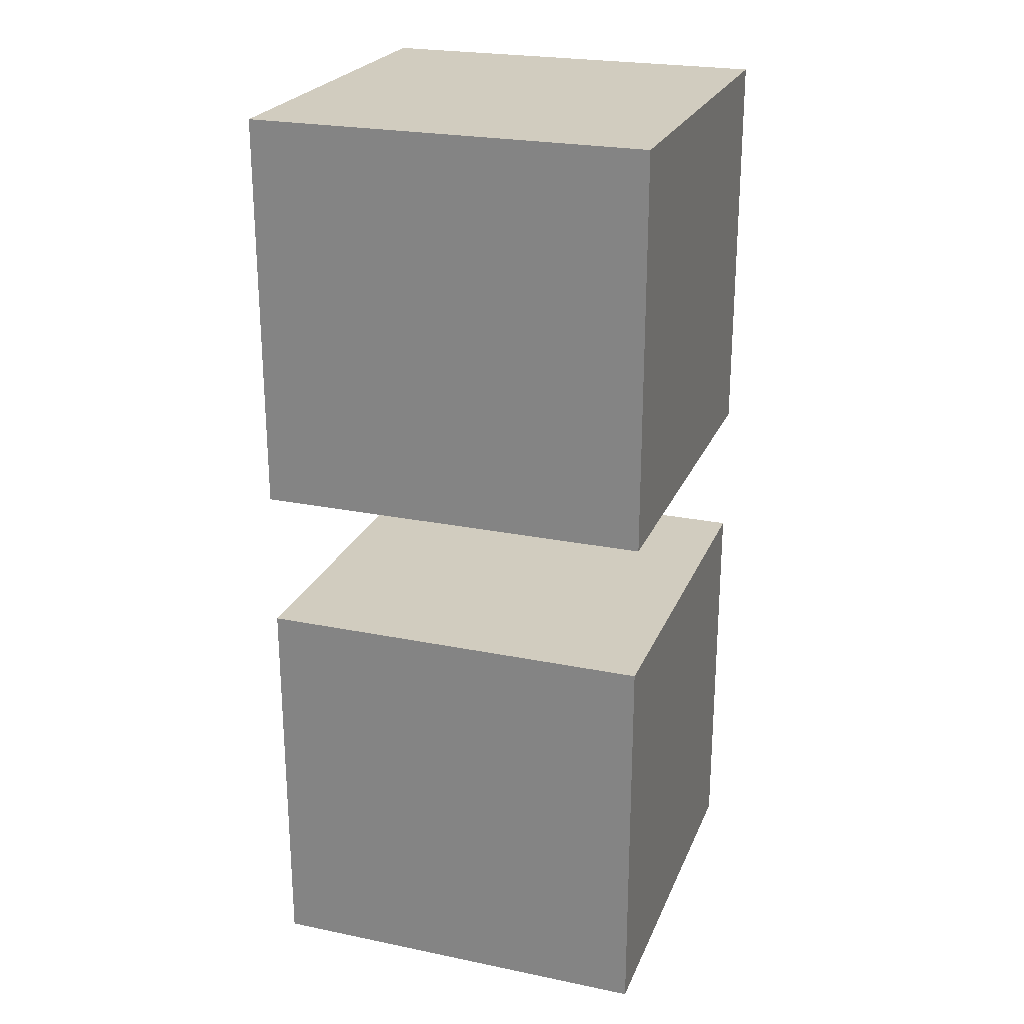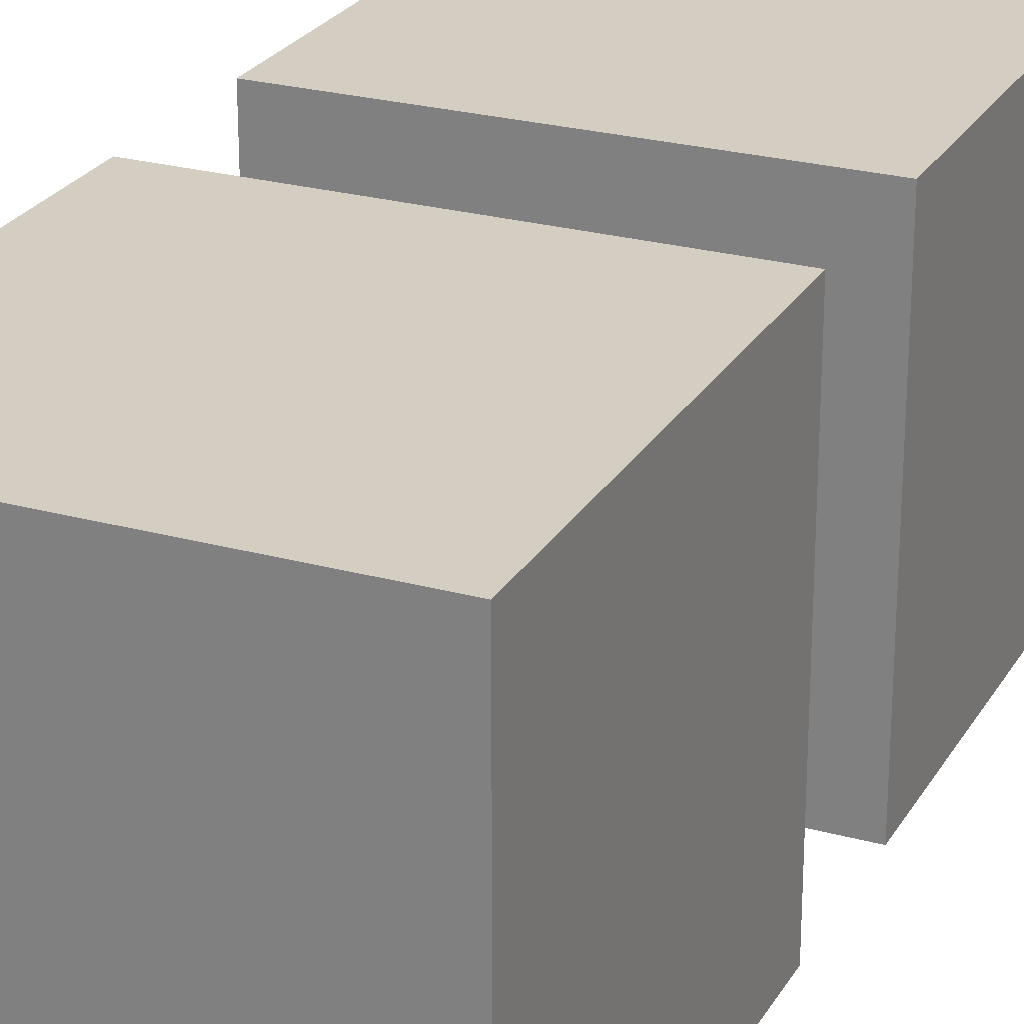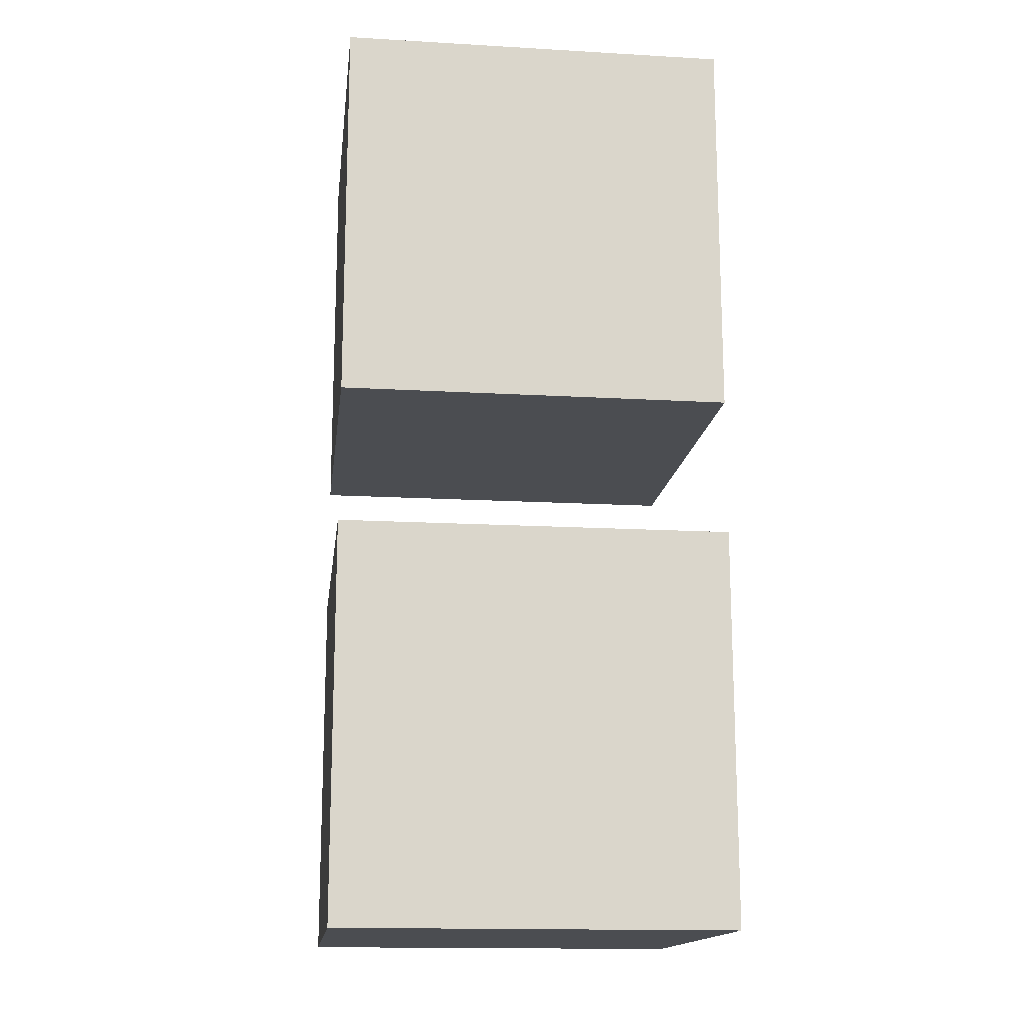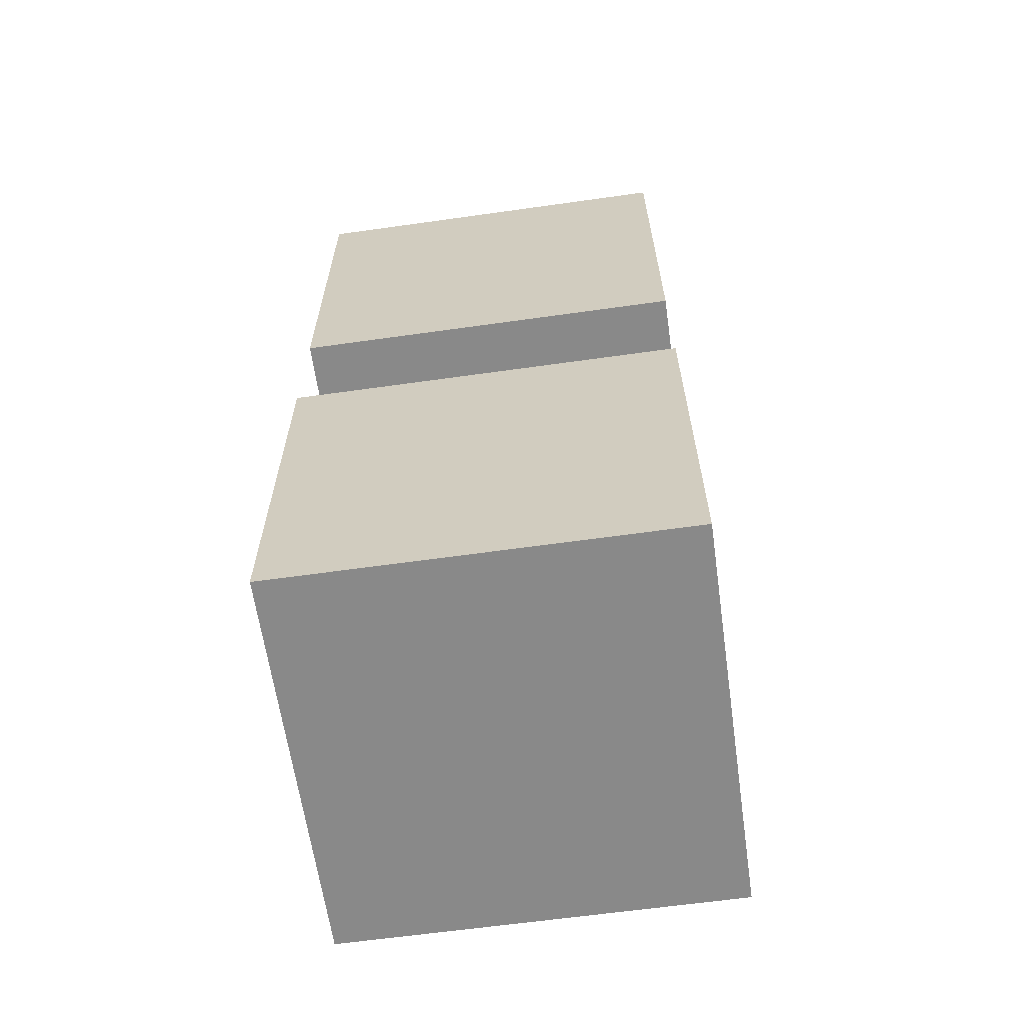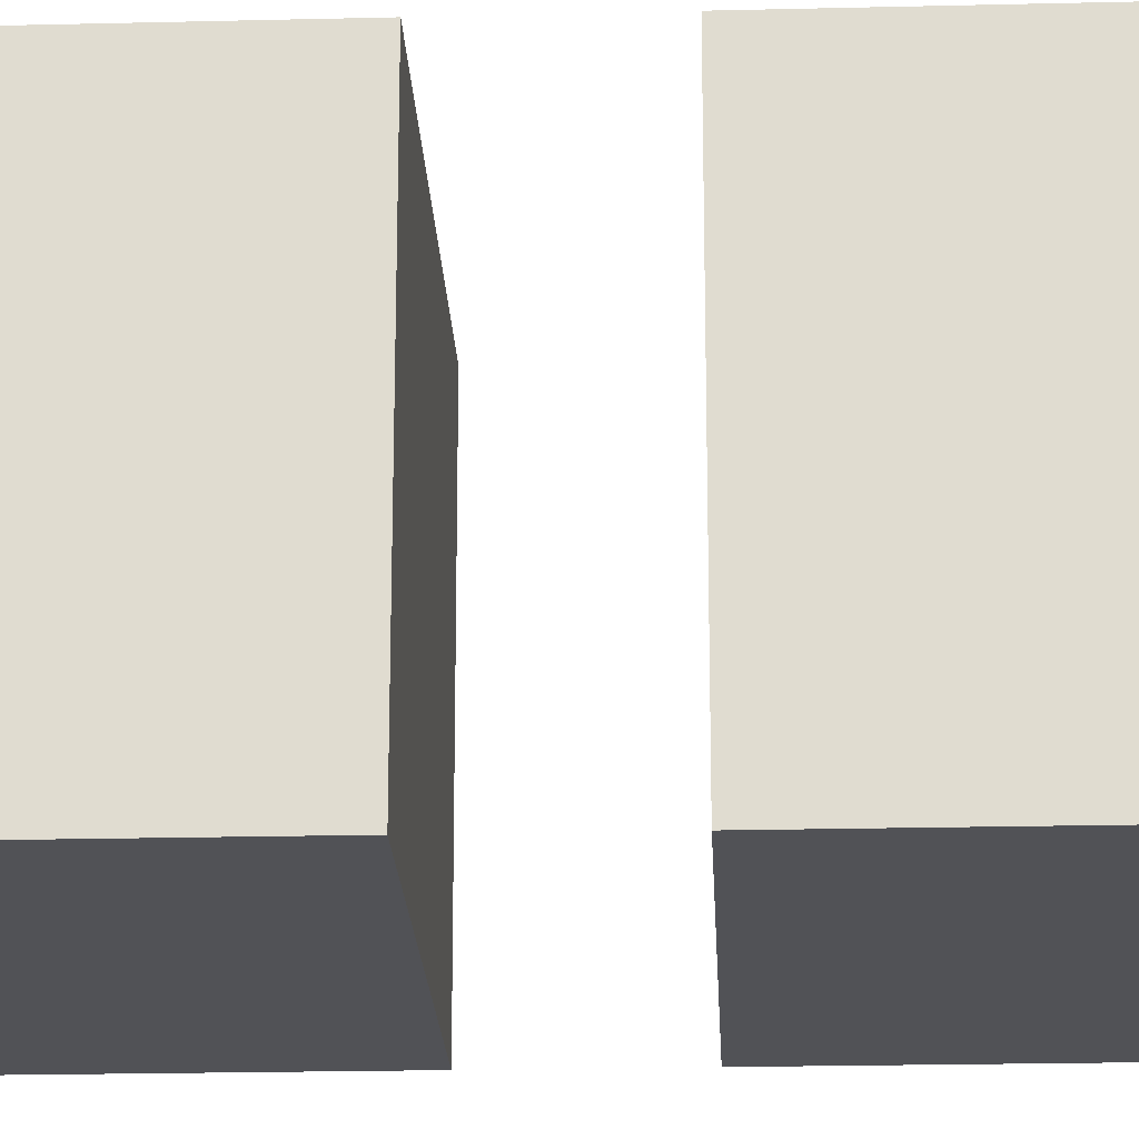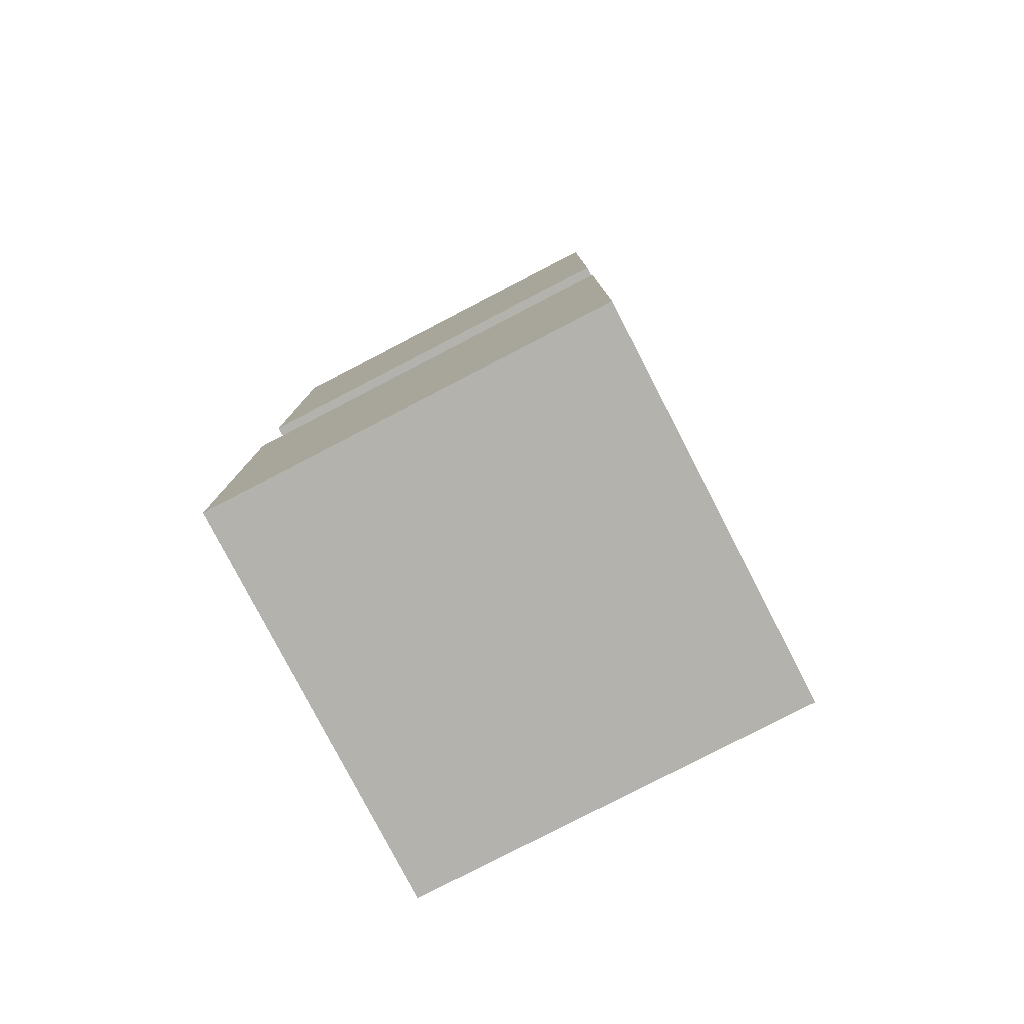
<metadata>
{"format":"obj","ext":"obj","renderer":"f3d","projection":"perspective","resolution":1024,"background":"white","views":[{"elev":24.0,"azim":108.8,"up":"+Z"},{"elev":25.1,"azim":24.0,"up":"+Y"},{"elev":-15.6,"azim":-96.9,"up":"+Z"},{"elev":-63.2,"azim":-171.9,"up":"+Z"},{"elev":-21.3,"azim":92.5,"up":"+Y"},{"elev":-79.6,"azim":117.4,"up":"+Z"}]}
</metadata>
<code>
v 1 1 -2.351
v 1 -1 -2.351
v 1 1 -0.3509
v 1 -1 -0.3509
v -1 1 -2.351
v -1 -1 -2.351
v -1 1 -0.3509
v -1 -1 -0.3509
v 1 1 2.351
v 1 -1 2.351
v 1 1 0.3509
v 1 -1 0.3509
v -1 1 2.351
v -1 -1 2.351
v -1 1 0.3509
v -1 -1 0.3509
f 5 3 1
f 3 8 4
f 7 6 8
f 2 8 6
f 1 4 2
f 5 2 6
f 11 13 9
f 16 11 12
f 14 15 16
f 16 10 14
f 12 9 10
f 10 13 14
f 5 7 3
f 3 7 8
f 7 5 6
f 2 4 8
f 1 3 4
f 5 1 2
f 11 15 13
f 16 15 11
f 14 13 15
f 16 12 10
f 12 11 9
f 10 9 13

</code>
